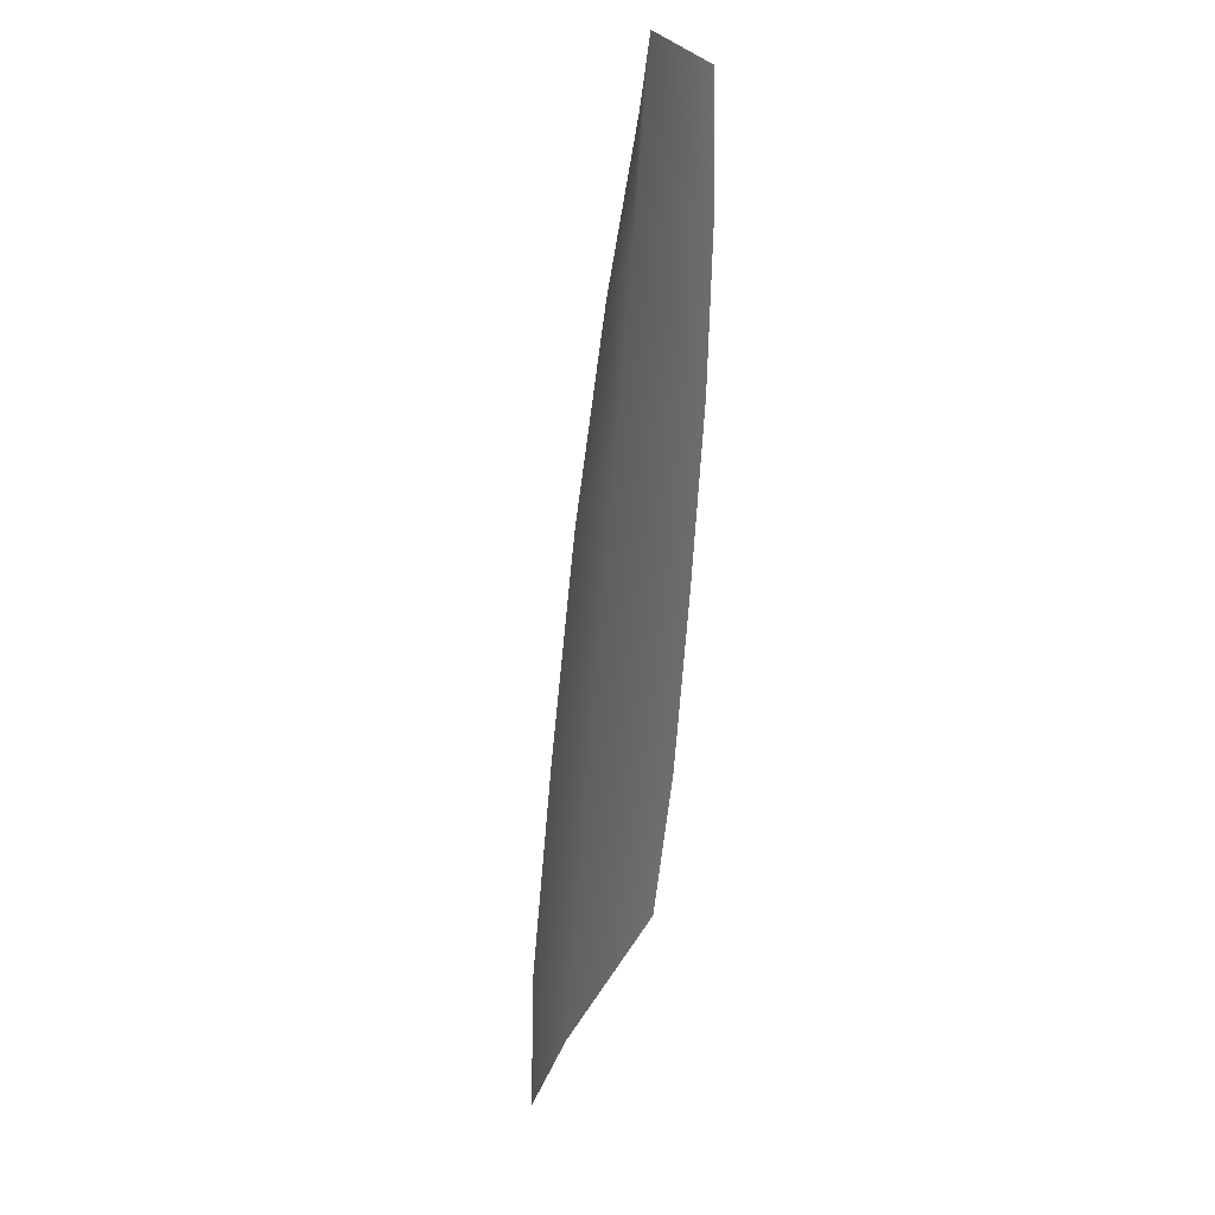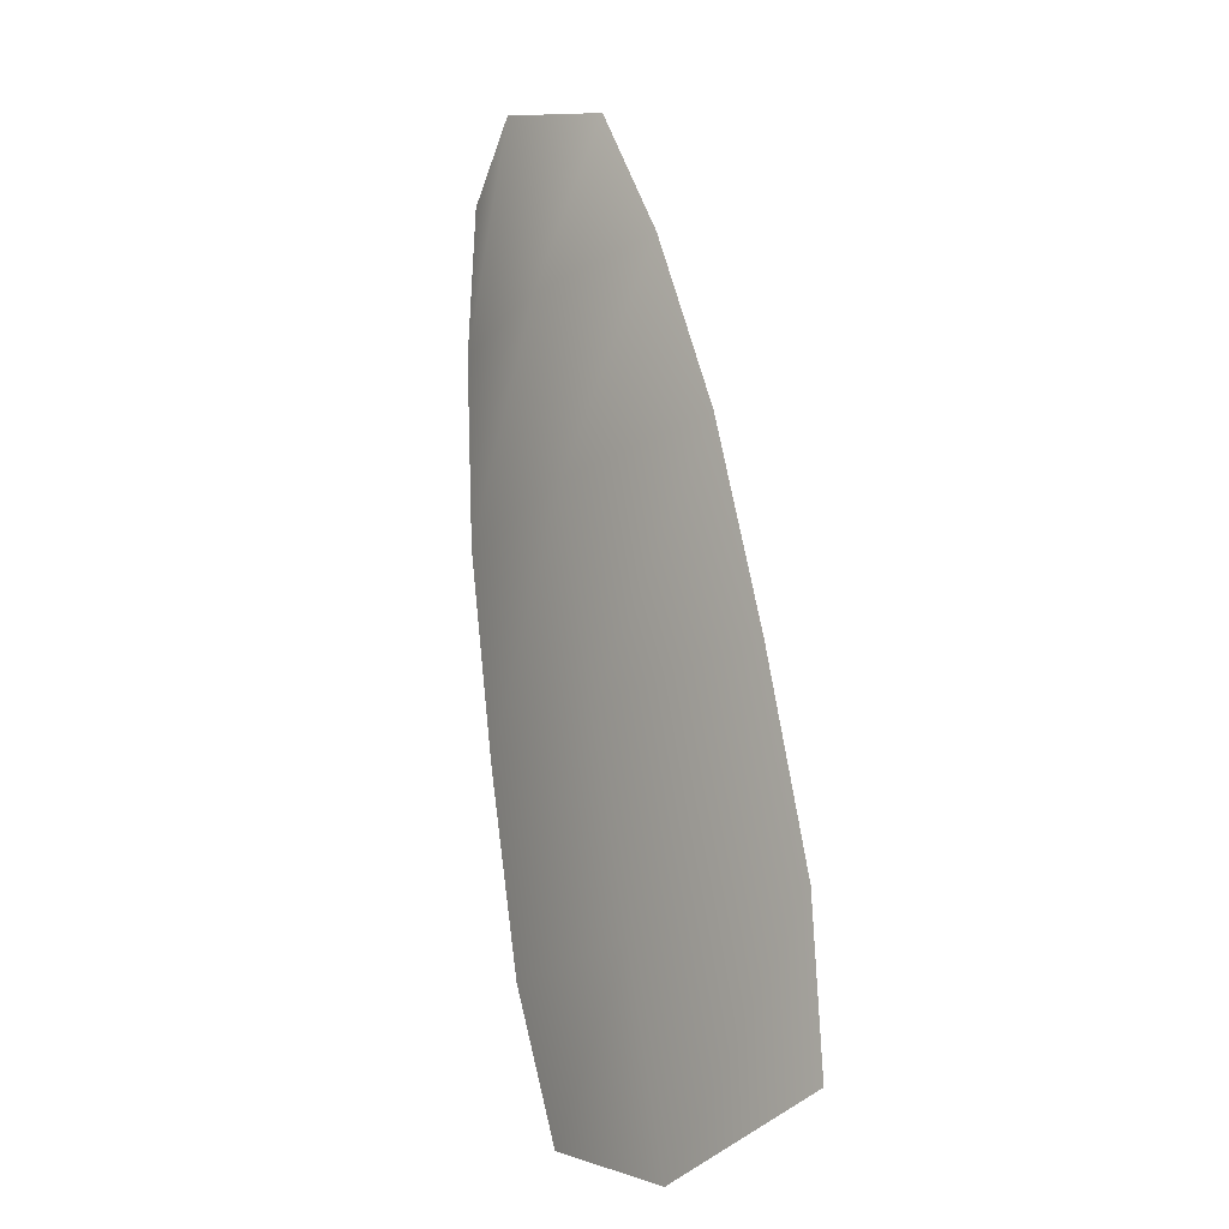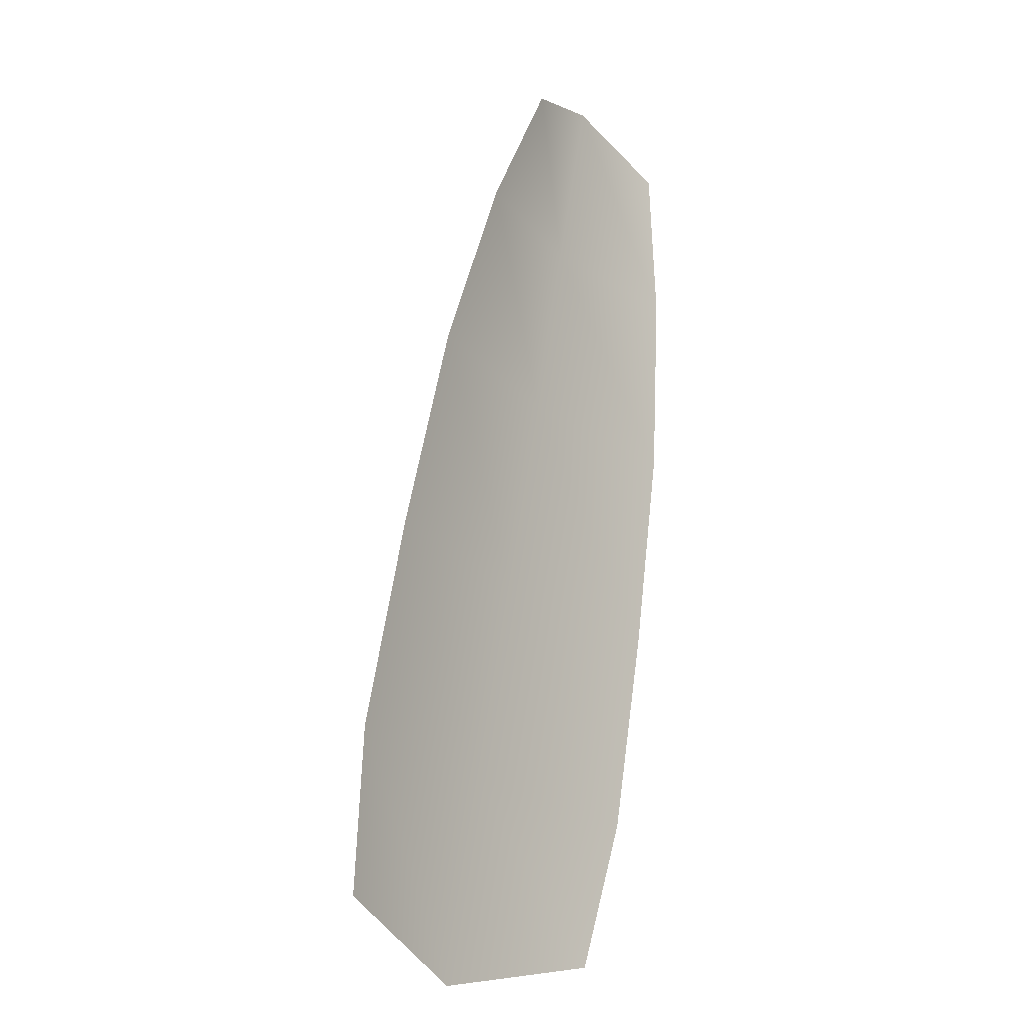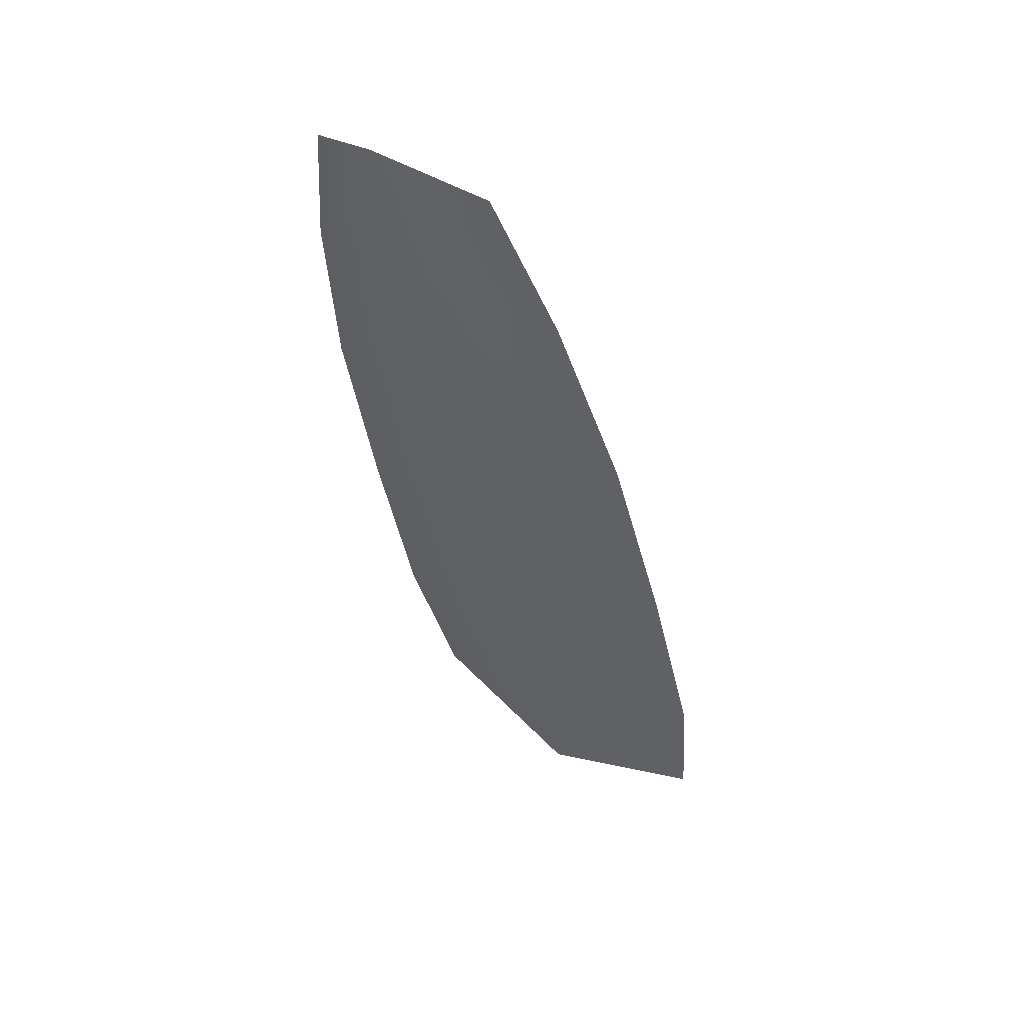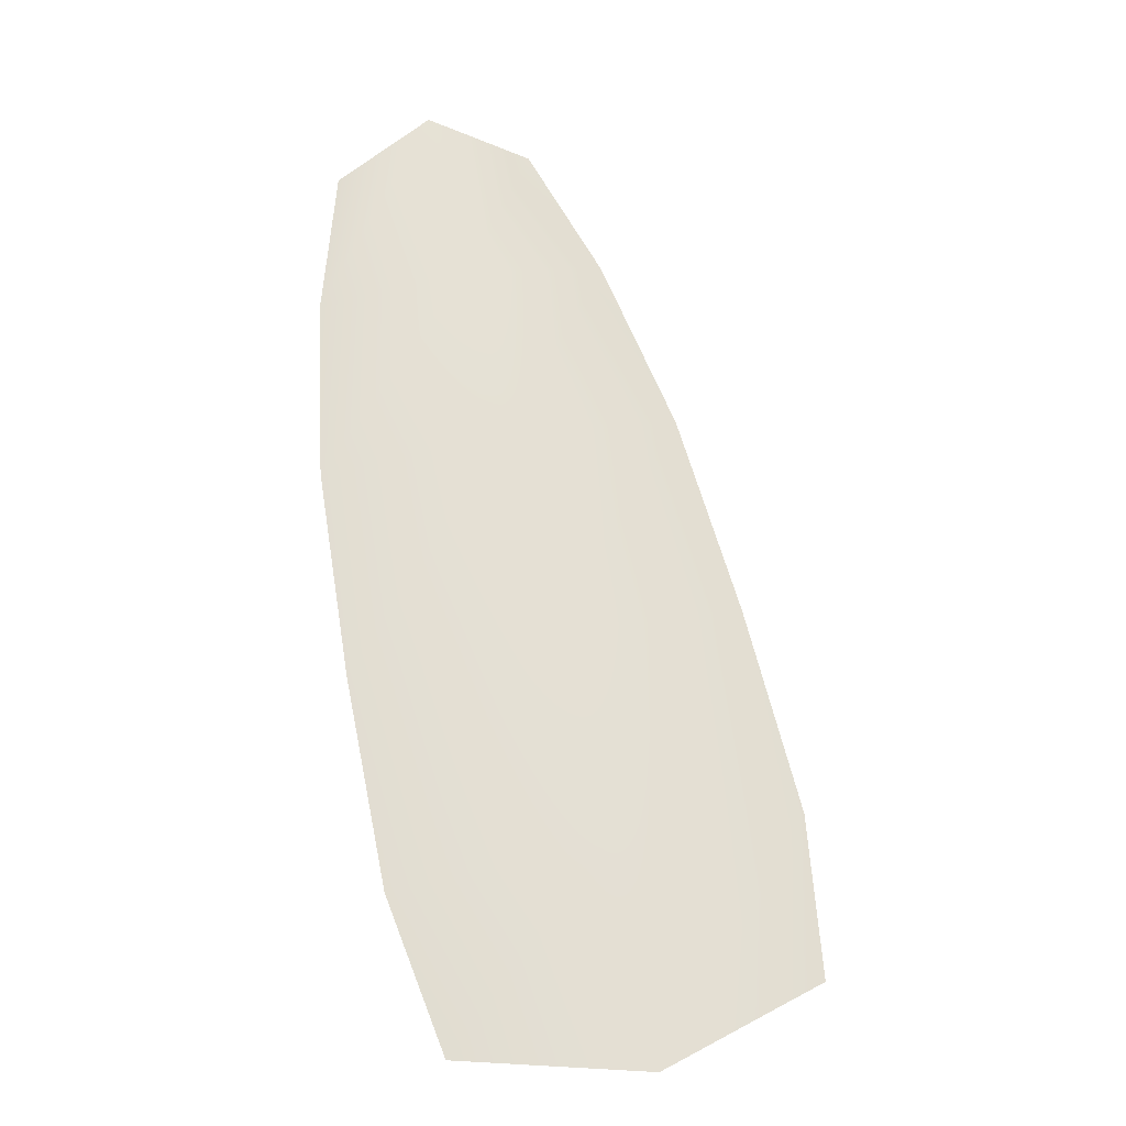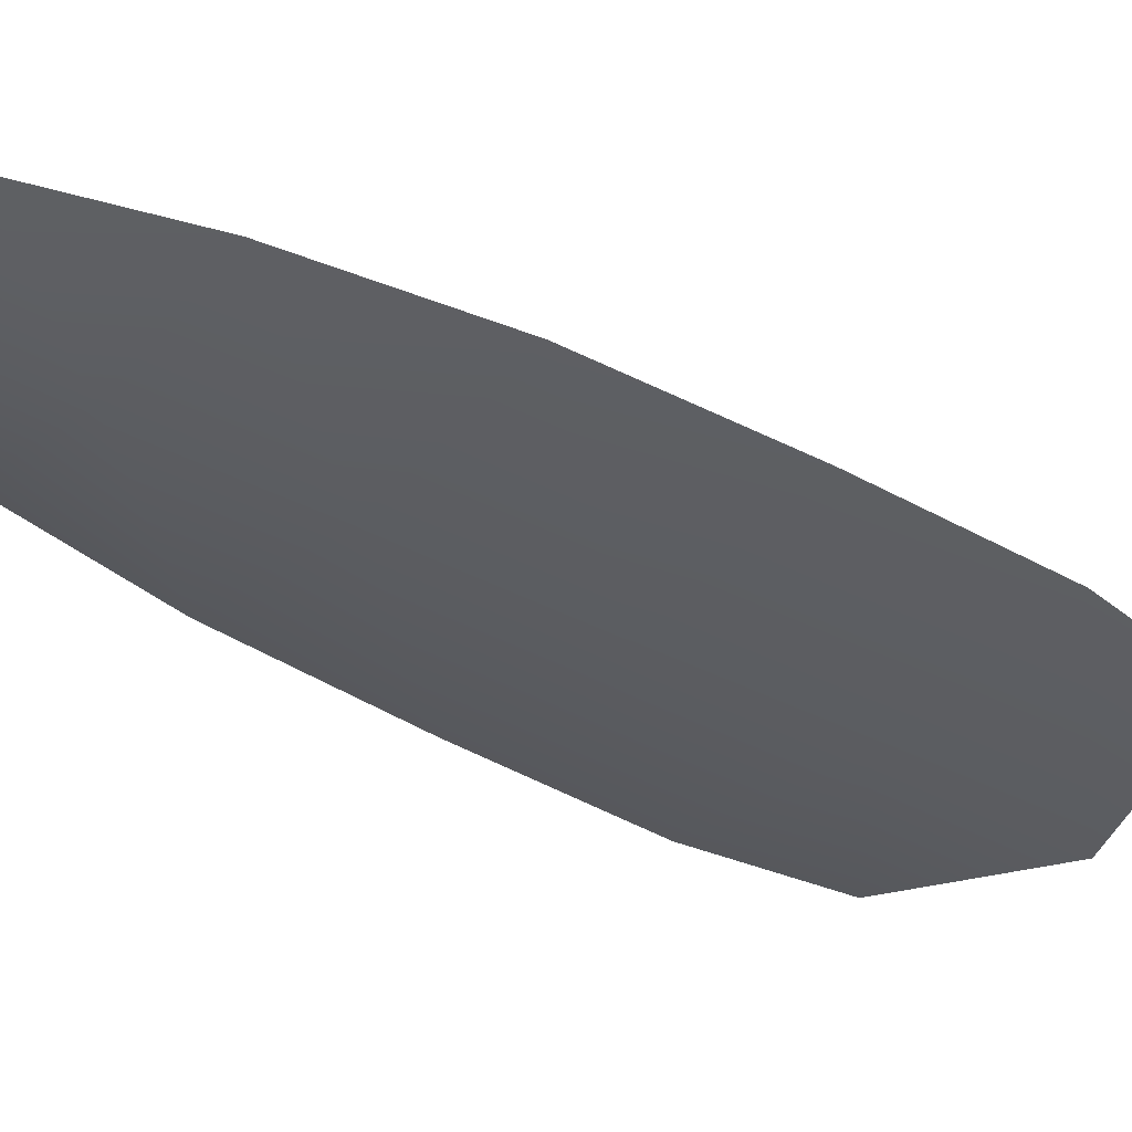
<metadata>
{"format":"obj","ext":"obj","renderer":"f3d","projection":"perspective","resolution":1024,"background":"white","views":[{"elev":37.4,"azim":109.8,"up":"+Z"},{"elev":-6.1,"azim":50.8,"up":"+Z"},{"elev":-9.6,"azim":130.4,"up":"+Z"},{"elev":58.8,"azim":36.5,"up":"+Z"},{"elev":-23.4,"azim":-8.4,"up":"+Z"},{"elev":-35.0,"azim":37.9,"up":"+Y"}]}
</metadata>
<code>
o feather_tail_secondary_013
v -0.007363 0.3212 -0.2842
v 0.01057 0.3212 -0.2801
v 0.000724 0.3187 -0.2784
v -0.008476 0.3212 -0.2977
v -0.007698 0.3212 -0.3147
v 0.02433 0.3212 -0.3073
v 0.01752 0.3212 -0.2917
v 0.00452 0.3187 -0.2947
v 0.008317 0.3187 -0.311
v 0.004471 0.3212 -0.3657
v -0.000845 0.3212 -0.3522
v -0.004658 0.3212 -0.3336
v 0.02992 0.3212 -0.3255
v 0.03474 0.3212 -0.3439
v 0.0359 0.3212 -0.3584
v 0.02126 0.3187 -0.3666
v 0.01695 0.3187 -0.3481
v 0.01263 0.3187 -0.3295
f 3 1 4 8
f 8 4 5 9
f 2 3 8 7
f 7 8 9 6
f 9 5 12 18
f 18 12 11 17
f 17 11 10 16
f 6 9 18 13
f 13 18 17 14
f 14 17 16 15

</code>
